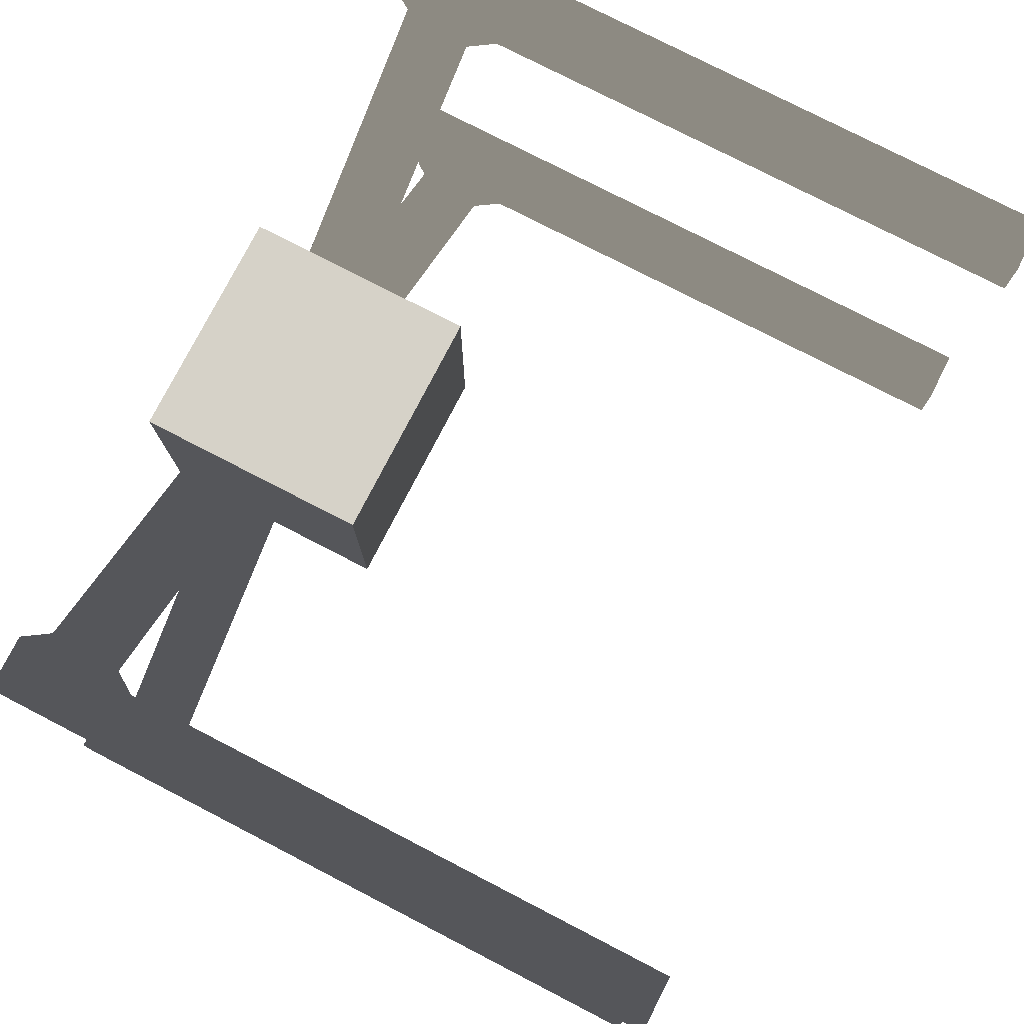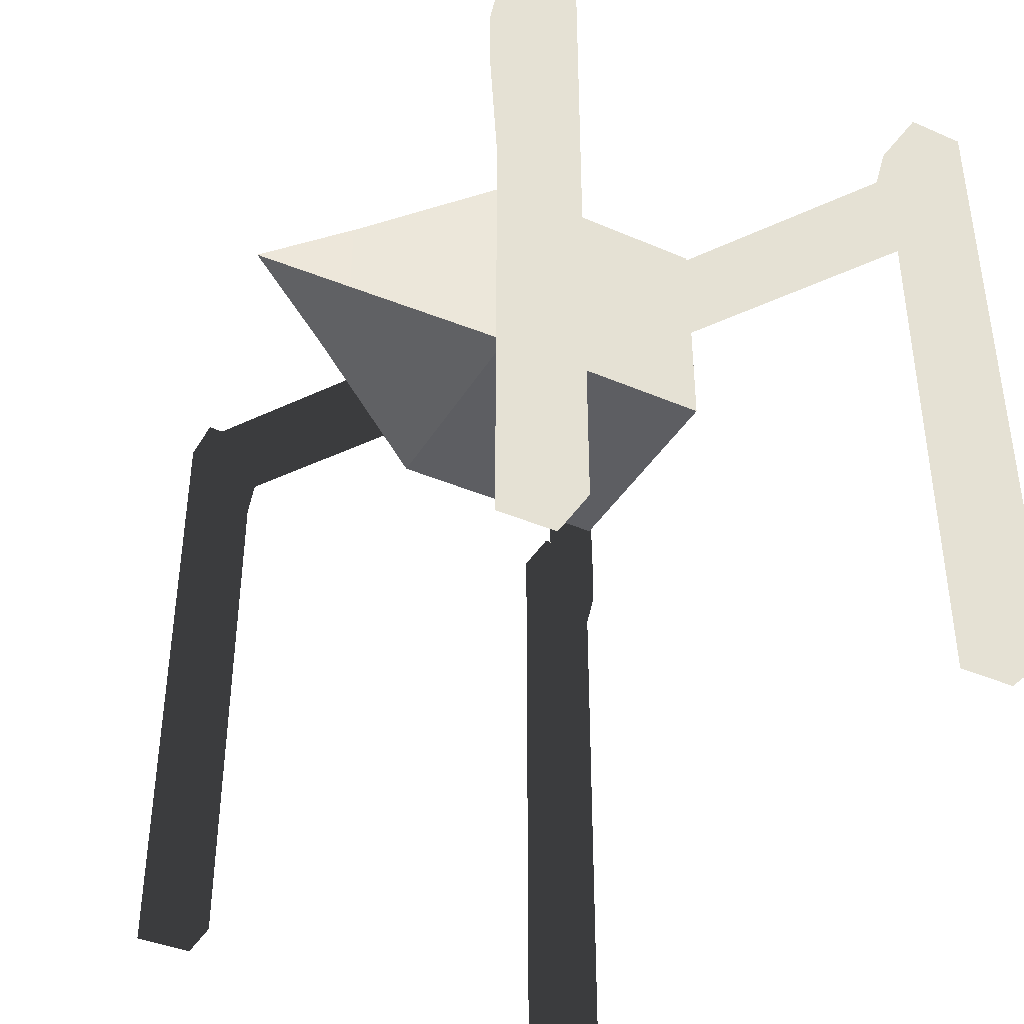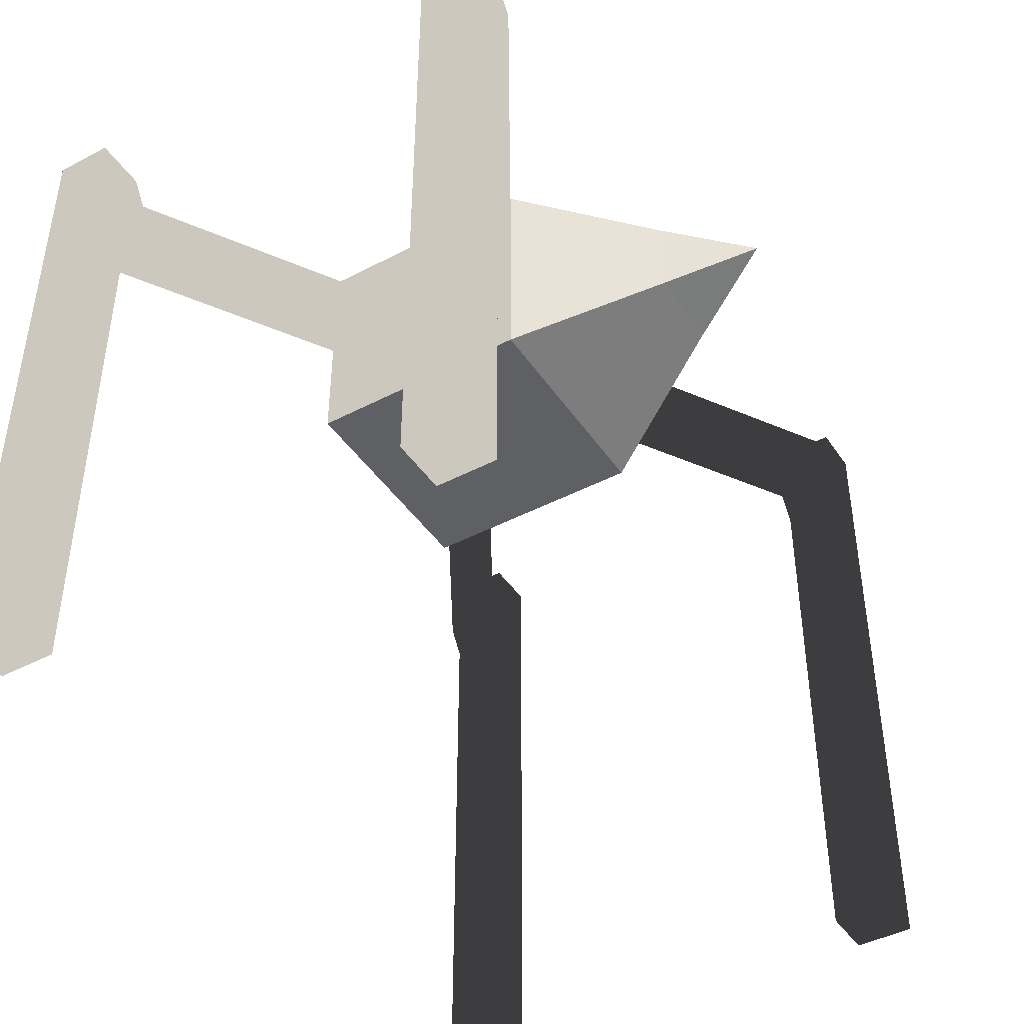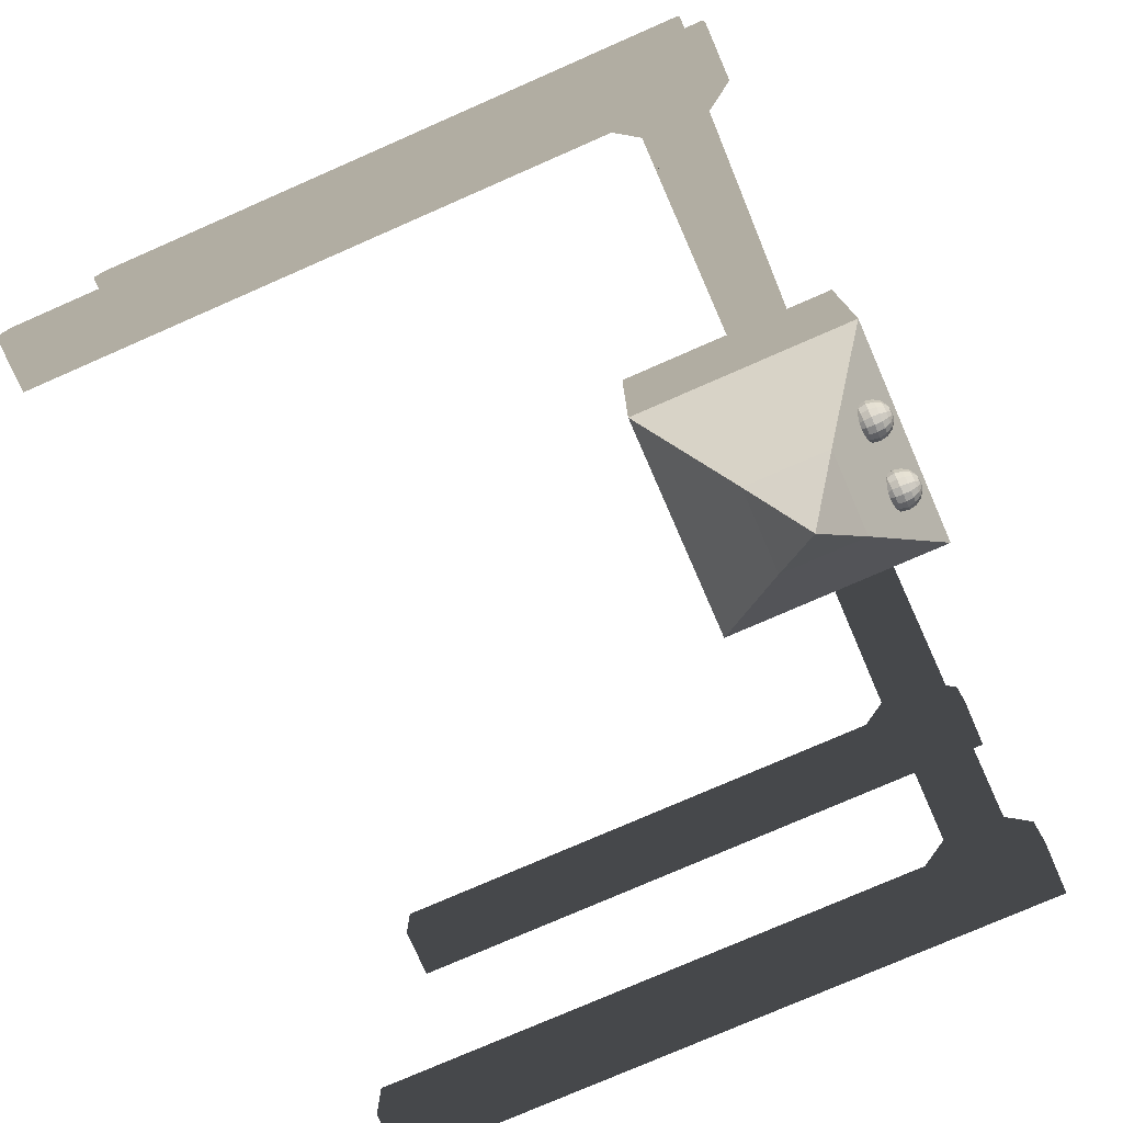
<metadata>
{"format":"obj","ext":"obj","renderer":"f3d","projection":"perspective","resolution":1024,"background":"white","views":[{"elev":77.7,"azim":-62.7,"up":"+Z"},{"elev":-39.4,"azim":-118.2,"up":"+Y"},{"elev":-43.6,"azim":121.7,"up":"+Y"},{"elev":-77.2,"azim":113.6,"up":"+Z"}]}
</metadata>
<code>
v 0.3703 5.464 -2.262
v 0.3703 4.723 -2.262
v 0 5.094 -3.044
v -0.3703 4.723 -2.262
v -0.3703 5.464 -2.262
o tip_Cube.001
f 1 2 3
f 2 4 3
f 5 1 3
f 4 5 3
v -1 4.094 1
v -1 6.094 1
v -1 6.094 -1
v -1 4.094 -1
v 1 6.094 -1
v 1 4.094 -1
v 0 5.094 -3
v 1 6.094 1
v 1 4.094 1
v -1 5.094 -1
v -1 6.094 0
v -1 5.094 1
v -1 4.094 0
v 1 5.094 -1
v 1 5.094 1
v 1 6.094 0
v 1 4.094 0
v 0 6.094 1
v 0 4.094 1
v -1 5.094 0
v 1 5.094 0
v 0 5.094 1
v -1 5.094 -0.5
v -1 5.594 -1
v -1 6.094 -0.5
v -1 5.594 0
v -1 6.094 0.5
v -1 5.594 1
v -1 5.094 0.5
v 1 5.594 -1
v 1 5.094 0.5
v 1 5.594 1
v 1 6.094 0.5
v 1 5.594 0
v 1 6.094 -0.5
v 1 5.094 -0.5
v -1 5.594 -0.5
v -1 5.594 0.5
v 1 5.594 0.5
v 1 5.594 -0.5
v -3.06 5.094 -2.25
v -3.06 5.094 -1.75
v -3.06 5.594 -2.25
v -3.06 5.594 -1.75
v -3.06 5.094 2.25
v -3.06 5.594 2.25
v -3.06 5.094 1.75
v -3.06 5.594 1.75
v 3.06 5.094 2.25
v 3.06 5.094 1.75
v 3.06 5.594 2.25
v 3.06 5.594 1.75
v 3.06 5.094 -2.25
v 3.06 5.594 -2.25
v 3.06 5.094 -1.75
v 3.06 5.594 -1.75
v -3.205 4.873 -2.25
v -3.205 4.873 -1.75
v -3.205 5.814 -2.25
v -3.205 5.814 -1.75
v -3.205 4.873 2.25
v -3.205 5.814 2.25
v -3.205 4.873 1.75
v -3.205 5.814 1.75
v 3.205 4.873 2.25
v 3.205 4.873 1.75
v 3.205 5.814 2.25
v 3.205 5.814 1.75
v 3.205 4.873 -2.25
v 3.205 5.814 -2.25
v 3.205 4.873 -1.75
v 3.205 5.814 -1.75
v -3.665 4.873 -2.25
v -3.665 4.873 -1.75
v -3.665 5.814 -2.25
v -3.665 5.814 -1.75
v -3.665 4.873 2.25
v -3.665 5.814 2.25
v -3.665 4.873 1.75
v -3.665 5.814 1.75
v 3.665 4.873 2.25
v 3.665 4.873 1.75
v 3.665 5.814 2.25
v 3.665 5.814 1.75
v 3.665 4.873 -2.25
v 3.665 5.814 -2.25
v 3.665 4.873 -1.75
v 3.665 5.814 -1.75
v -3.205 0.04881 -2.25
v -3.205 0.04881 -1.75
v -3.665 0.04881 -2.25
v -3.665 0.04881 -1.75
v -3.205 0.04881 2.25
v -3.205 0.04881 1.75
v -3.665 0.04881 2.25
v -3.665 0.04881 1.75
v 3.205 0.04881 2.25
v 3.205 0.04881 1.75
v 3.665 0.04881 2.25
v 3.665 0.04881 1.75
v 3.205 0.04881 -2.25
v 3.205 0.04881 -1.75
v 3.665 0.04881 -2.25
v 3.665 0.04881 -1.75
o Cube
f 9 28 15
f 18 25 28
f 9 18 28
f 79 81 80 78
f 42 30 8 29
f 31 16 30 42
f 25 31 42 28
f 34 43 31 25
f 43 32 16 31
f 33 7 32 43
f 82 83 85 84
f 18 34 25
f 6 17 34
f 18 6 34
f 12 19 11
f 12 35 19
f 12 10 35
f 14 36 20
f 22 26 36
f 14 22 36
f 87 89 88 86
f 44 38 13 37
f 39 21 38 44
f 26 39 44 36
f 41 45 39 26
f 45 40 21 39
f 35 10 40 45
f 90 91 93 92
f 22 41 26
f 11 19 41
f 22 11 41
f 24 27 17 6
f 27 33 17
f 23 7 33
f 27 23 33
f 23 37 13
f 27 20 37
f 23 27 37
f 14 20 27 24
f 11 22 18 9
f 24 6 18
f 22 24 18
f 22 14 24
f 8 30 40 10
f 30 16 21 40
f 23 38 21
f 23 13 38
f 16 23 21
f 23 32 7
f 23 16 32
f 11 9 12
f 8 10 12
f 12 29 8
f 12 15 29
f 12 9 15
f 48 29 15 46
f 49 42 29 48
f 47 28 42 49
f 46 15 28 47
f 53 43 34 52
f 51 33 43 53
f 50 17 33 51
f 52 34 17 50
f 56 37 20 54
f 57 44 37 56
f 55 36 44 57
f 54 20 36 55
f 61 45 41 60
f 59 35 45 61
f 58 19 35 59
f 60 41 19 58
f 64 48 46 62
f 65 49 48 64
f 63 47 49 65
f 62 46 47 63
f 69 53 52 68
f 67 51 53 69
f 66 50 51 67
f 68 52 50 66
f 72 56 54 70
f 73 57 56 72
f 71 55 57 73
f 70 54 55 71
f 77 61 60 76
f 75 59 61 77
f 74 58 59 75
f 76 60 58 74
f 80 64 62 78
f 81 65 64 80
f 79 63 65 81
f 96 94 95 97
f 85 69 68 84
f 83 67 69 85
f 82 66 67 83
f 101 99 98 100
f 88 72 70 86
f 89 73 72 88
f 87 71 73 89
f 104 102 103 105
f 93 77 76 92
f 91 75 77 93
f 90 74 75 91
f 109 107 106 108
f 95 63 79 97
f 94 62 63 95
f 96 78 62 94
f 97 79 78 96
f 98 66 82 100
f 99 68 66 98
f 101 84 68 99
f 100 82 84 101
f 103 71 87 105
f 102 70 71 103
f 104 86 70 102
f 105 87 86 104
f 106 74 90 108
f 107 76 74 106
f 109 92 76 107
f 108 90 92 109
v -0.3 5.979 -1.675
v -0.3 5.923 -1.713
v -0.3 5.791 -1.713
v -0.3 5.698 -1.619
v -0.2748 6.017 -1.614
v -0.2534 5.979 -1.666
v -0.2391 5.923 -1.701
v -0.234 5.857 -1.713
v -0.2391 5.791 -1.701
v -0.2534 5.735 -1.666
v -0.2748 5.698 -1.614
v -0.2534 6.017 -1.6
v -0.2138 5.979 -1.64
v -0.1874 5.923 -1.666
v -0.1781 5.857 -1.675
v -0.1874 5.791 -1.666
v -0.2138 5.735 -1.64
v -0.2534 5.698 -1.6
v -0.2391 6.017 -1.579
v -0.1874 5.979 -1.6
v -0.1529 5.923 -1.614
v -0.1408 5.857 -1.619
v -0.1529 5.791 -1.614
v -0.1874 5.735 -1.6
v -0.2391 5.698 -1.579
v -0.234 6.017 -1.553
v -0.1781 5.979 -1.553
v -0.1408 5.923 -1.553
v -0.1276 5.857 -1.553
v -0.1408 5.791 -1.553
v -0.1781 5.735 -1.553
v -0.234 5.698 -1.553
v -0.2391 6.017 -1.528
v -0.1874 5.979 -1.507
v -0.1529 5.923 -1.493
v -0.1408 5.857 -1.487
v -0.1529 5.791 -1.493
v -0.1874 5.735 -1.507
v -0.2391 5.698 -1.528
v -0.2534 6.017 -1.507
v -0.2138 5.979 -1.467
v -0.1874 5.923 -1.441
v -0.1781 5.857 -1.432
v -0.1874 5.791 -1.441
v -0.2138 5.735 -1.467
v -0.2534 5.698 -1.507
v -0.2748 6.017 -1.493
v -0.2534 5.979 -1.441
v -0.2391 5.923 -1.406
v -0.234 5.857 -1.394
v -0.2391 5.791 -1.406
v -0.2534 5.735 -1.441
v -0.2748 5.698 -1.493
v -0.3 6.017 -1.487
v -0.3 5.979 -1.432
v -0.3 5.923 -1.394
v -0.3 5.857 -1.381
v -0.3 5.791 -1.394
v -0.3 5.735 -1.432
v -0.3 5.698 -1.487
v -0.3252 6.017 -1.493
v -0.3466 5.979 -1.441
v -0.3609 5.923 -1.406
v -0.366 5.857 -1.394
v -0.3609 5.791 -1.406
v -0.3466 5.735 -1.441
v -0.3252 5.698 -1.493
v -0.3466 6.017 -1.507
v -0.3862 5.979 -1.467
v -0.4126 5.923 -1.441
v -0.4219 5.857 -1.432
v -0.4126 5.791 -1.441
v -0.3862 5.735 -1.467
v -0.3466 5.698 -1.507
v -0.3609 6.017 -1.528
v -0.4126 5.979 -1.507
v -0.4471 5.923 -1.493
v -0.4592 5.857 -1.487
v -0.4471 5.791 -1.493
v -0.4126 5.735 -1.507
v -0.3609 5.698 -1.528
v -0.366 6.017 -1.553
v -0.4219 5.979 -1.553
v -0.4592 5.923 -1.553
v -0.4724 5.857 -1.553
v -0.4592 5.791 -1.553
v -0.4219 5.735 -1.553
v -0.366 5.698 -1.553
v -0.3609 6.017 -1.579
v -0.4126 5.979 -1.6
v -0.4471 5.923 -1.614
v -0.4592 5.857 -1.619
v -0.4471 5.791 -1.614
v -0.4126 5.735 -1.6
v -0.3609 5.698 -1.579
v -0.3466 6.017 -1.6
v -0.3862 5.979 -1.64
v -0.4126 5.923 -1.666
v -0.4219 5.857 -1.675
v -0.4126 5.791 -1.666
v -0.3862 5.735 -1.64
v -0.3466 5.698 -1.6
v -0.3252 6.017 -1.614
v -0.3466 5.979 -1.666
v -0.3609 5.923 -1.701
v -0.366 5.857 -1.713
v -0.3609 5.791 -1.701
v -0.3466 5.735 -1.666
v -0.3252 5.698 -1.614
v -0.3 6.03 -1.553
v -0.3 6.017 -1.619
v -0.3 5.857 -1.726
v -0.3 5.735 -1.675
v -0.3 5.685 -1.553
v 0.3 5.979 -1.675
v 0.3 5.923 -1.713
v 0.3 5.791 -1.713
v 0.3 5.698 -1.619
v 0.3252 6.017 -1.614
v 0.3466 5.979 -1.666
v 0.3609 5.923 -1.701
v 0.366 5.857 -1.713
v 0.3609 5.791 -1.701
v 0.3466 5.735 -1.666
v 0.3252 5.698 -1.614
v 0.3466 6.017 -1.6
v 0.3862 5.979 -1.64
v 0.4126 5.923 -1.666
v 0.4219 5.857 -1.675
v 0.4126 5.791 -1.666
v 0.3862 5.735 -1.64
v 0.3466 5.698 -1.6
v 0.3609 6.017 -1.579
v 0.4126 5.979 -1.6
v 0.4471 5.923 -1.614
v 0.4592 5.857 -1.619
v 0.4471 5.791 -1.614
v 0.4126 5.735 -1.6
v 0.3609 5.698 -1.579
v 0.366 6.017 -1.553
v 0.4219 5.979 -1.553
v 0.4592 5.923 -1.553
v 0.4724 5.857 -1.553
v 0.4592 5.791 -1.553
v 0.4219 5.735 -1.553
v 0.366 5.698 -1.553
v 0.3609 6.017 -1.528
v 0.4126 5.979 -1.507
v 0.4471 5.923 -1.493
v 0.4592 5.857 -1.488
v 0.4471 5.791 -1.493
v 0.4126 5.735 -1.507
v 0.3609 5.698 -1.528
v 0.3466 6.017 -1.507
v 0.3862 5.979 -1.467
v 0.4126 5.923 -1.441
v 0.4219 5.857 -1.432
v 0.4126 5.791 -1.441
v 0.3862 5.735 -1.467
v 0.3466 5.698 -1.507
v 0.3252 6.017 -1.493
v 0.3466 5.979 -1.441
v 0.3609 5.923 -1.406
v 0.366 5.857 -1.394
v 0.3609 5.791 -1.406
v 0.3466 5.735 -1.441
v 0.3252 5.698 -1.493
v 0.3 6.017 -1.488
v 0.3 5.979 -1.432
v 0.3 5.923 -1.394
v 0.3 5.857 -1.381
v 0.3 5.791 -1.394
v 0.3 5.735 -1.432
v 0.3 5.698 -1.488
v 0.2748 6.017 -1.493
v 0.2534 5.979 -1.441
v 0.2391 5.923 -1.406
v 0.234 5.857 -1.394
v 0.2391 5.791 -1.406
v 0.2534 5.735 -1.441
v 0.2748 5.698 -1.493
v 0.2534 6.017 -1.507
v 0.2138 5.979 -1.467
v 0.1874 5.923 -1.441
v 0.1781 5.857 -1.432
v 0.1874 5.791 -1.441
v 0.2138 5.735 -1.467
v 0.2534 5.698 -1.507
v 0.2391 6.017 -1.528
v 0.1874 5.979 -1.507
v 0.1529 5.923 -1.493
v 0.1408 5.857 -1.488
v 0.1529 5.791 -1.493
v 0.1874 5.735 -1.507
v 0.2391 5.698 -1.528
v 0.234 6.017 -1.553
v 0.1781 5.979 -1.553
v 0.1408 5.923 -1.553
v 0.1276 5.857 -1.553
v 0.1408 5.791 -1.553
v 0.1781 5.735 -1.553
v 0.234 5.698 -1.553
v 0.2391 6.017 -1.579
v 0.1874 5.979 -1.6
v 0.1529 5.923 -1.614
v 0.1408 5.857 -1.619
v 0.1529 5.791 -1.614
v 0.1874 5.735 -1.6
v 0.2391 5.698 -1.579
v 0.2534 6.017 -1.6
v 0.2138 5.979 -1.64
v 0.1874 5.923 -1.666
v 0.1781 5.857 -1.675
v 0.1874 5.791 -1.666
v 0.2138 5.735 -1.64
v 0.2534 5.698 -1.6
v 0.2748 6.017 -1.614
v 0.2534 5.979 -1.666
v 0.2391 5.923 -1.701
v 0.234 5.857 -1.713
v 0.2391 5.791 -1.701
v 0.2534 5.735 -1.666
v 0.2748 5.698 -1.614
v 0.3 6.03 -1.553
v 0.3 6.017 -1.619
v 0.3 5.857 -1.726
v 0.3 5.735 -1.675
v 0.3 5.685 -1.553
o Sphere.001_Sphere.002
f 113 222 119 120
f 112 221 117 118
f 111 110 115 116
f 220 219 114
f 223 113 120
f 222 112 118 119
f 221 111 116 117
f 110 220 114 115
f 223 120 127
f 119 118 125 126
f 117 116 123 124
f 115 114 121 122
f 120 119 126 127
f 118 117 124 125
f 116 115 122 123
f 114 219 121
f 124 123 130 131
f 122 121 128 129
f 127 126 133 134
f 125 124 131 132
f 123 122 129 130
f 121 219 128
f 223 127 134
f 126 125 132 133
f 134 133 140 141
f 132 131 138 139
f 130 129 136 137
f 128 219 135
f 223 134 141
f 133 132 139 140
f 131 130 137 138
f 129 128 135 136
f 137 136 143 144
f 135 219 142
f 223 141 148
f 140 139 146 147
f 138 137 144 145
f 136 135 142 143
f 141 140 147 148
f 139 138 145 146
f 223 148 155
f 147 146 153 154
f 145 144 151 152
f 143 142 149 150
f 148 147 154 155
f 146 145 152 153
f 144 143 150 151
f 142 219 149
f 150 149 156 157
f 155 154 161 162
f 153 152 159 160
f 151 150 157 158
f 149 219 156
f 223 155 162
f 154 153 160 161
f 152 151 158 159
f 162 161 168 169
f 160 159 166 167
f 158 157 164 165
f 156 219 163
f 223 162 169
f 161 160 167 168
f 159 158 165 166
f 157 156 163 164
f 163 219 170
f 223 169 176
f 168 167 174 175
f 166 165 172 173
f 164 163 170 171
f 169 168 175 176
f 167 166 173 174
f 165 164 171 172
f 175 174 181 182
f 173 172 179 180
f 171 170 177 178
f 176 175 182 183
f 174 173 180 181
f 172 171 178 179
f 170 219 177
f 223 176 183
f 183 182 189 190
f 181 180 187 188
f 179 178 185 186
f 177 219 184
f 223 183 190
f 182 181 188 189
f 180 179 186 187
f 178 177 184 185
f 188 187 194 195
f 186 185 192 193
f 184 219 191
f 223 190 197
f 189 188 195 196
f 187 186 193 194
f 185 184 191 192
f 190 189 196 197
f 223 197 204
f 196 195 202 203
f 194 193 200 201
f 192 191 198 199
f 197 196 203 204
f 195 194 201 202
f 193 192 199 200
f 191 219 198
f 201 200 207 208
f 199 198 205 206
f 204 203 210 211
f 202 201 208 209
f 200 199 206 207
f 198 219 205
f 223 204 211
f 203 202 209 210
f 211 210 217 218
f 209 208 215 216
f 207 206 213 214
f 205 219 212
f 223 211 218
f 210 209 216 217
f 208 207 214 215
f 206 205 212 213
f 214 213 110 111
f 212 219 220
f 223 218 113
f 217 216 112 222
f 215 214 111 221
f 213 212 220 110
f 218 217 222 113
f 216 215 221 112
f 227 336 233 234
f 226 335 231 232
f 225 224 229 230
f 334 333 228
f 337 227 234
f 336 226 232 233
f 335 225 230 231
f 224 334 228 229
f 337 234 241
f 233 232 239 240
f 231 230 237 238
f 229 228 235 236
f 234 233 240 241
f 232 231 238 239
f 230 229 236 237
f 228 333 235
f 238 237 244 245
f 236 235 242 243
f 241 240 247 248
f 239 238 245 246
f 237 236 243 244
f 235 333 242
f 337 241 248
f 240 239 246 247
f 248 247 254 255
f 246 245 252 253
f 244 243 250 251
f 242 333 249
f 337 248 255
f 247 246 253 254
f 245 244 251 252
f 243 242 249 250
f 251 250 257 258
f 249 333 256
f 337 255 262
f 254 253 260 261
f 252 251 258 259
f 250 249 256 257
f 255 254 261 262
f 253 252 259 260
f 337 262 269
f 261 260 267 268
f 259 258 265 266
f 257 256 263 264
f 262 261 268 269
f 260 259 266 267
f 258 257 264 265
f 256 333 263
f 264 263 270 271
f 269 268 275 276
f 267 266 273 274
f 265 264 271 272
f 263 333 270
f 337 269 276
f 268 267 274 275
f 266 265 272 273
f 276 275 282 283
f 274 273 280 281
f 272 271 278 279
f 270 333 277
f 337 276 283
f 275 274 281 282
f 273 272 279 280
f 271 270 277 278
f 277 333 284
f 337 283 290
f 282 281 288 289
f 280 279 286 287
f 278 277 284 285
f 283 282 289 290
f 281 280 287 288
f 279 278 285 286
f 289 288 295 296
f 287 286 293 294
f 285 284 291 292
f 290 289 296 297
f 288 287 294 295
f 286 285 292 293
f 284 333 291
f 337 290 297
f 297 296 303 304
f 295 294 301 302
f 293 292 299 300
f 291 333 298
f 337 297 304
f 296 295 302 303
f 294 293 300 301
f 292 291 298 299
f 302 301 308 309
f 300 299 306 307
f 298 333 305
f 337 304 311
f 303 302 309 310
f 301 300 307 308
f 299 298 305 306
f 304 303 310 311
f 337 311 318
f 310 309 316 317
f 308 307 314 315
f 306 305 312 313
f 311 310 317 318
f 309 308 315 316
f 307 306 313 314
f 305 333 312
f 315 314 321 322
f 313 312 319 320
f 318 317 324 325
f 316 315 322 323
f 314 313 320 321
f 312 333 319
f 337 318 325
f 317 316 323 324
f 325 324 331 332
f 323 322 329 330
f 321 320 327 328
f 319 333 326
f 337 325 332
f 324 323 330 331
f 322 321 328 329
f 320 319 326 327
f 328 327 224 225
f 326 333 334
f 337 332 227
f 331 330 226 336
f 329 328 225 335
f 327 326 334 224
f 332 331 336 227
f 330 329 335 226

</code>
